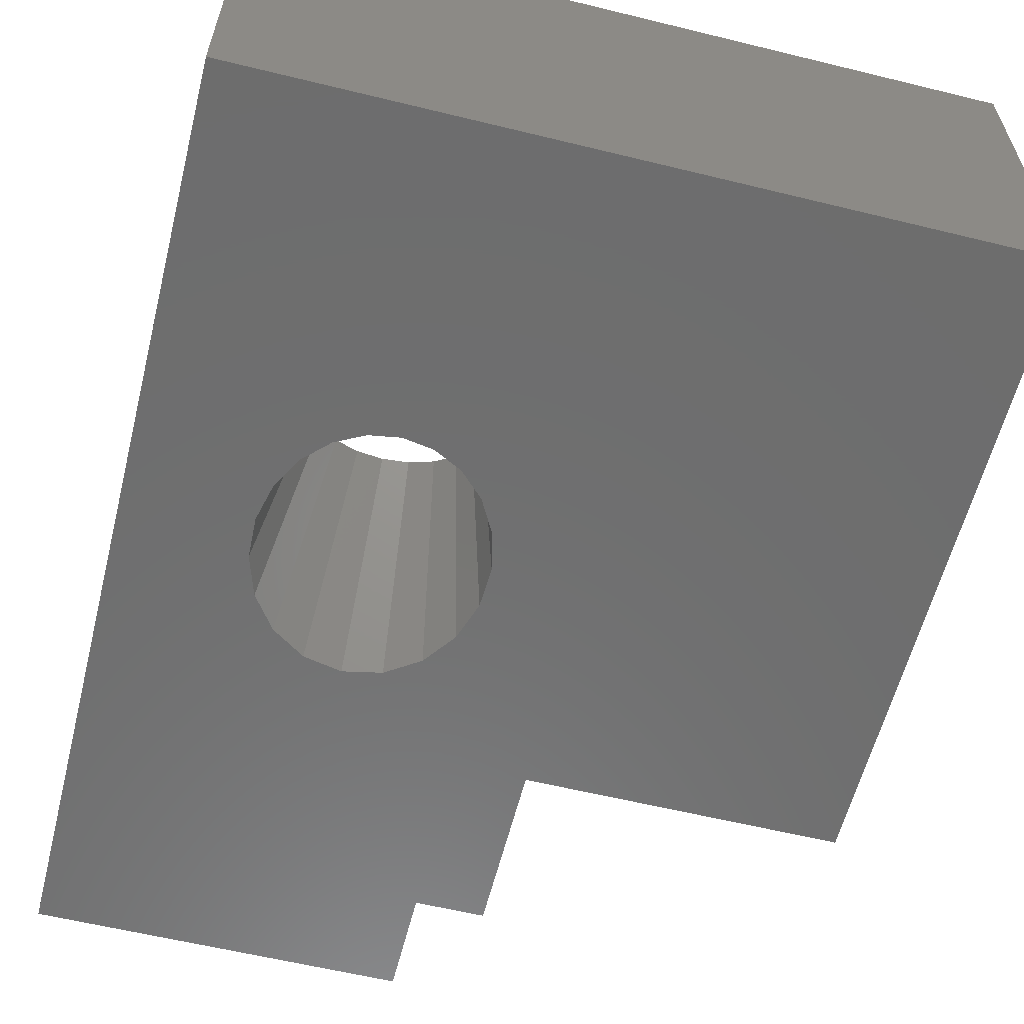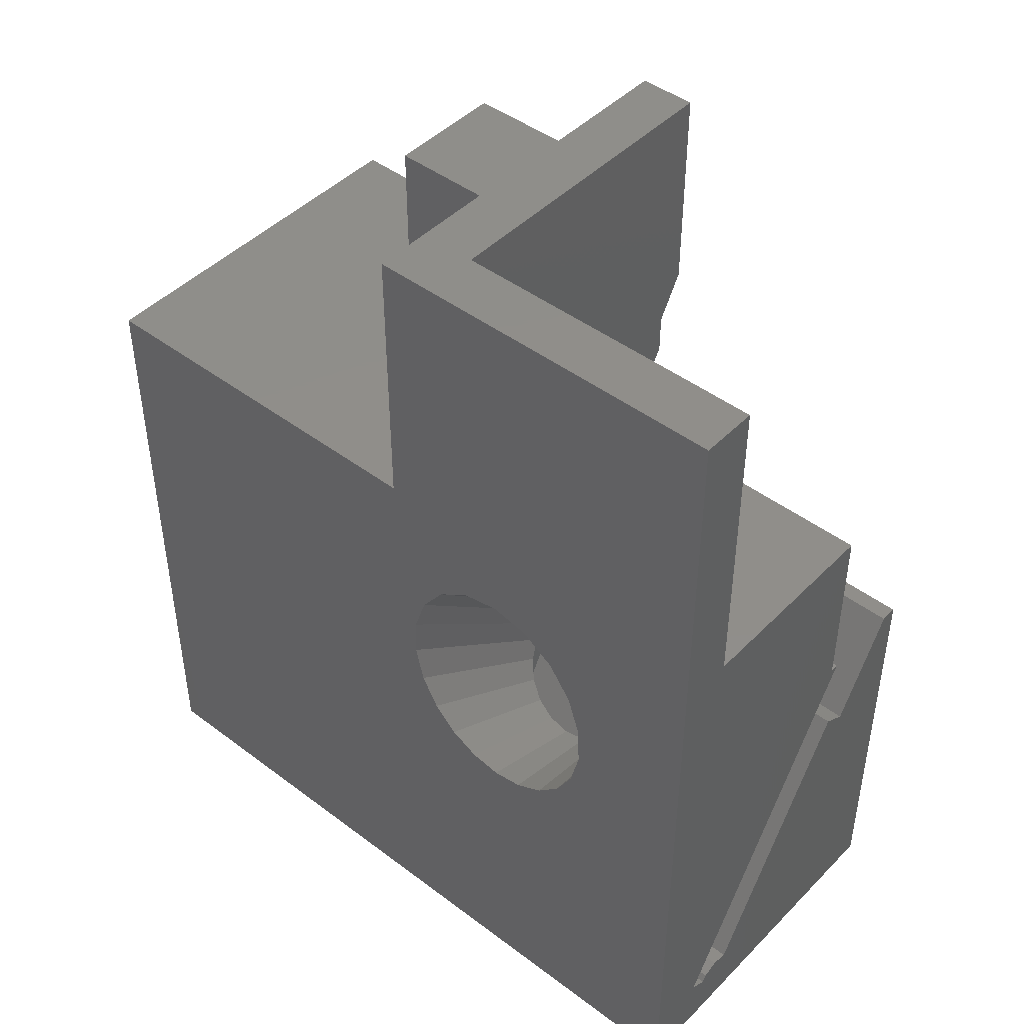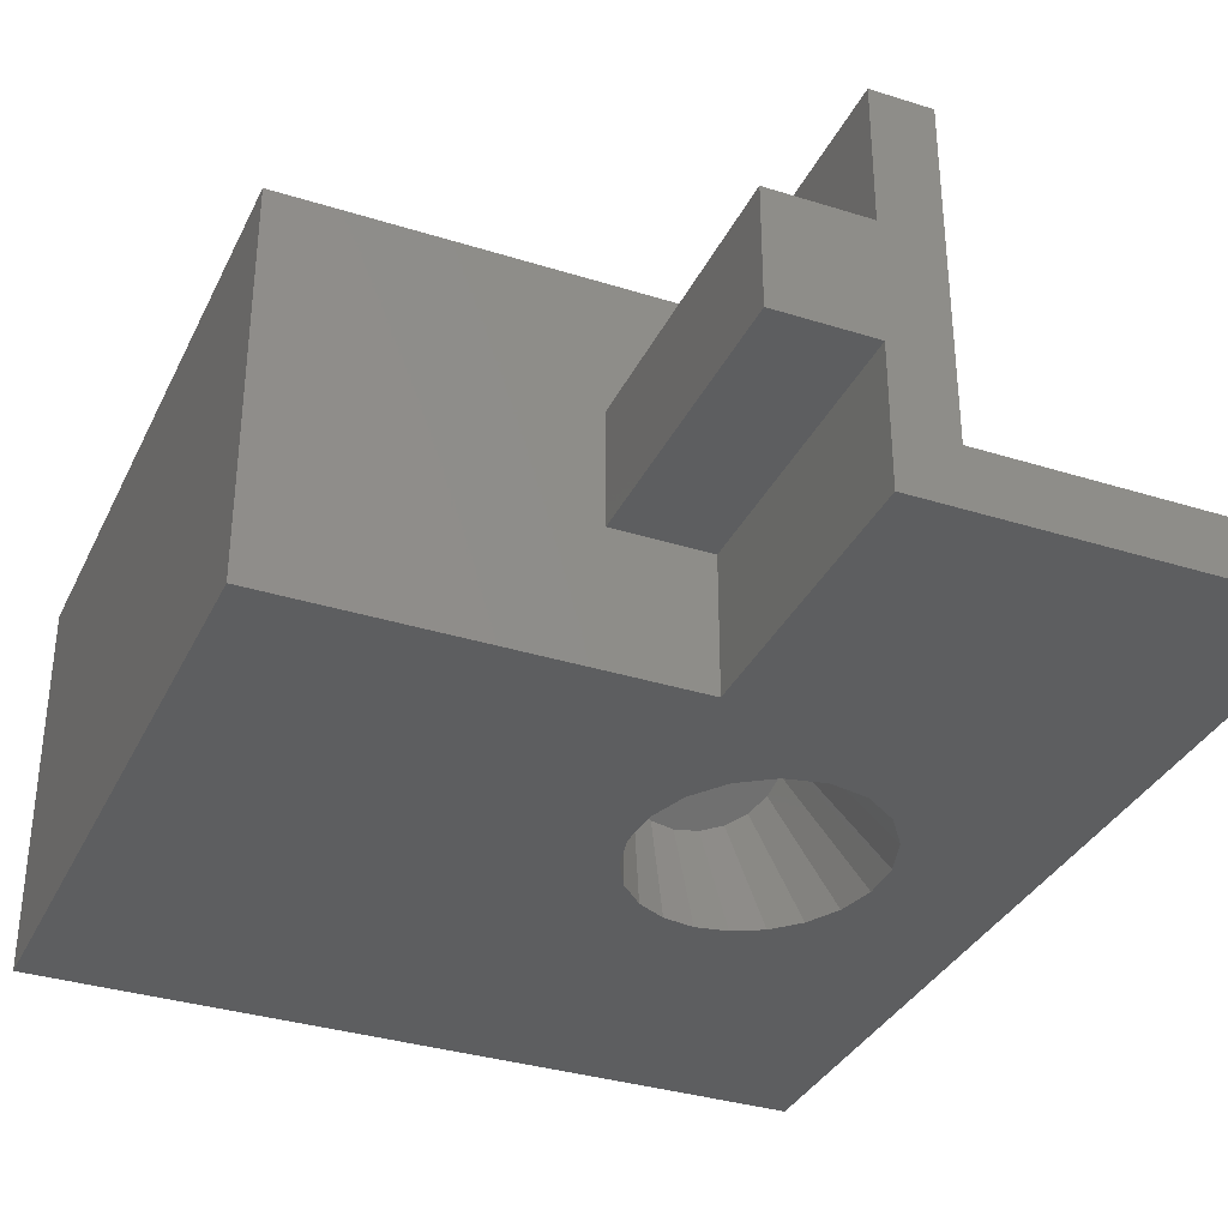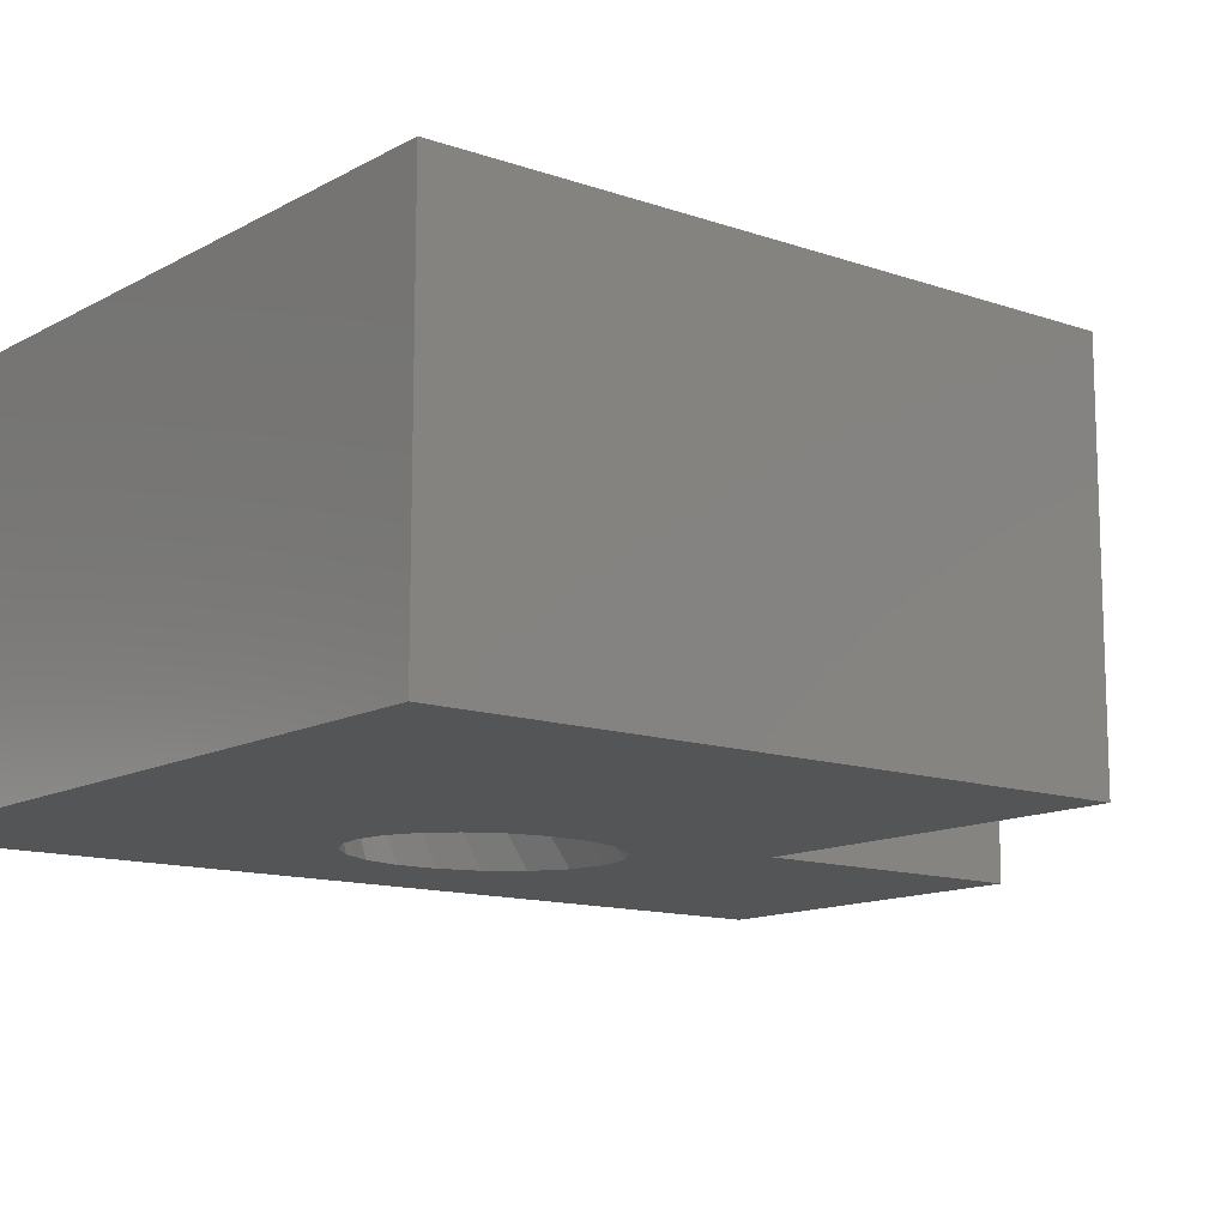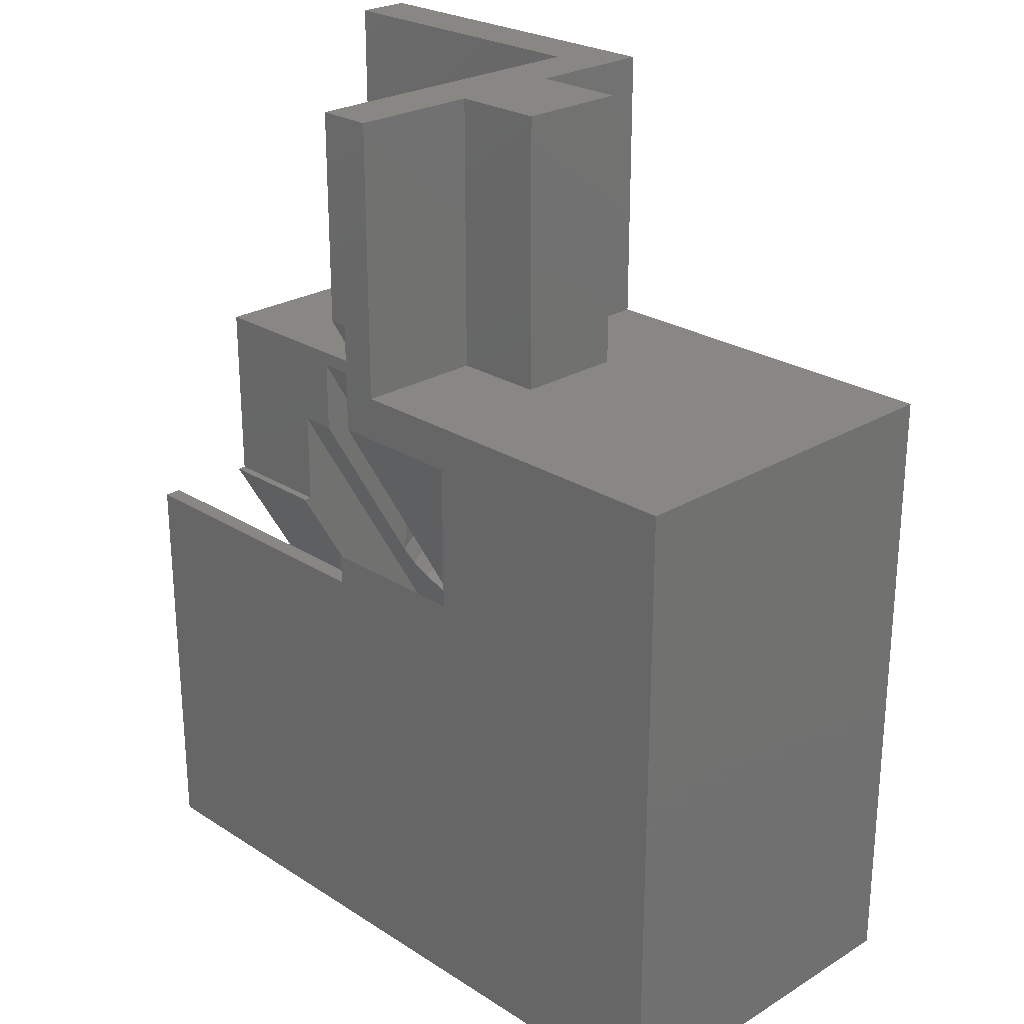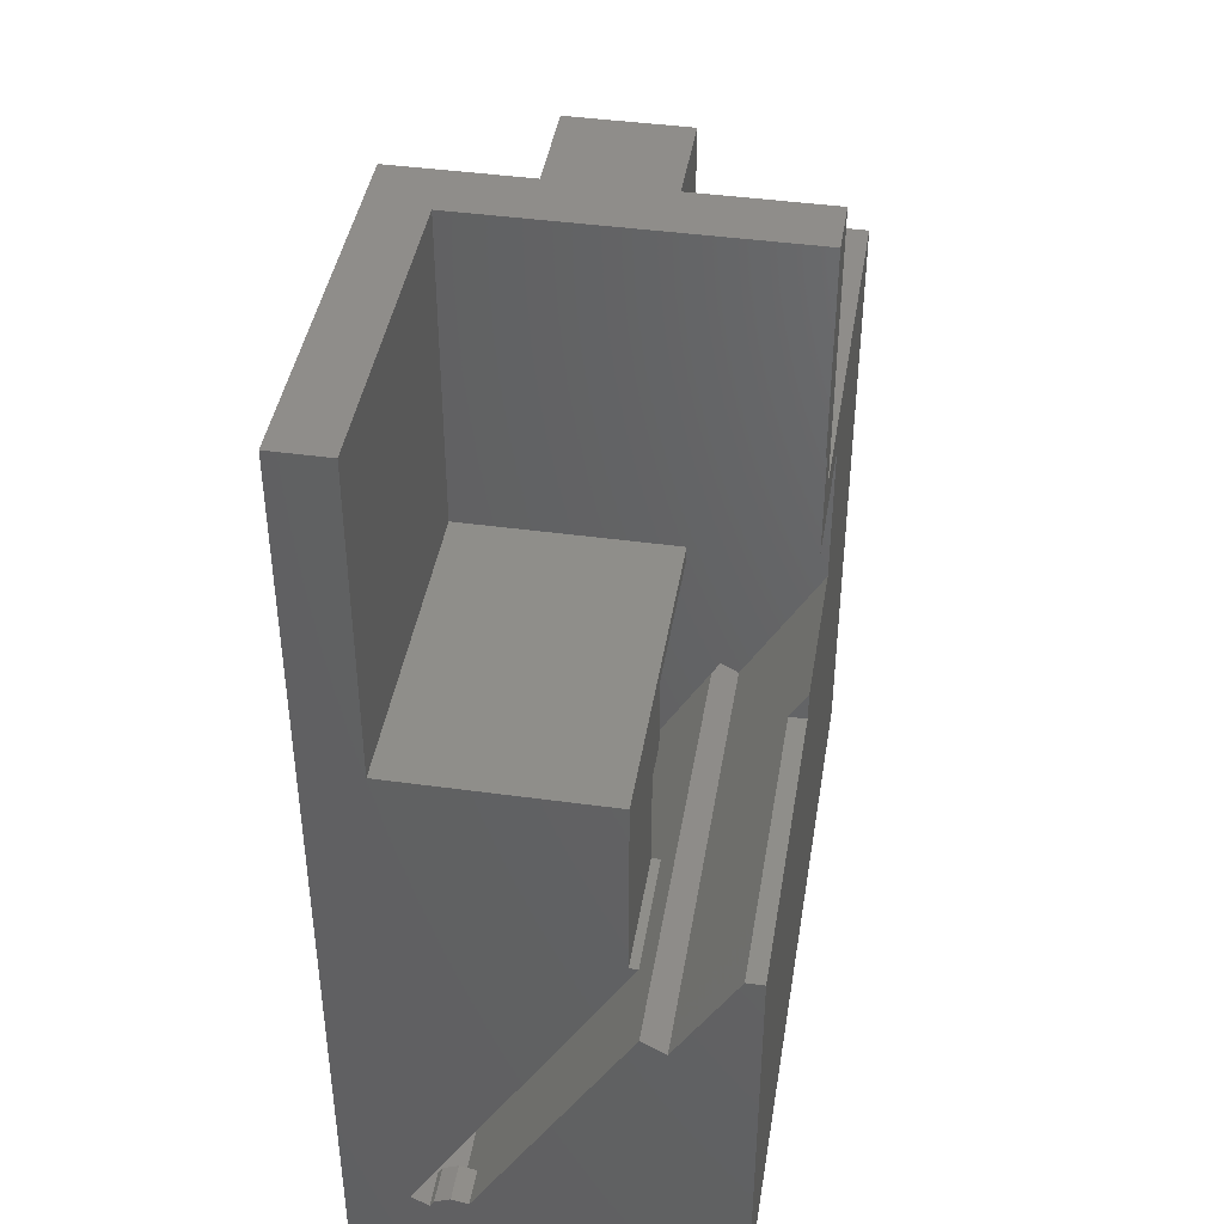
<metadata>
{"format":"stl","ext":"stl","renderer":"f3d","projection":"perspective","resolution":1024,"background":"white","views":[{"elev":-59.7,"azim":165.9,"up":"+Y"},{"elev":45.4,"azim":41.0,"up":"+Z"},{"elev":-34.2,"azim":-23.0,"up":"+Y"},{"elev":-12.7,"azim":-128.7,"up":"+Y"},{"elev":25.1,"azim":-134.3,"up":"+Z"},{"elev":42.5,"azim":99.3,"up":"+Z"}]}
</metadata>
<code>
# stl→obj: 122 verts, 244 faces
v -19.5 20 34.5
v -24.5 13 34.5
v -19.5 13 34.5
v -40 20 34.5
v -24.5 7 34.5
v -19.5 0 34.5
v -19.5 7 34.5
v -40 0 34.5
v -40 0 0
v -40 20 0
v 0 3 49.5
v 0 0 49.5
v 0 3 32.5
v 0 14 22.5
v 0 14 32.5
v 0 3.335 3.25
v 0 14.45 22.5
v 0 15.8 16.84
v 0 20 22.5
v 0 19.07 22.5
v 0 20 0
v 0 6.25 3.299
v 0 14.5 17.59
v 0 4.265 2.713
v 0 5.343 3.492
v 0 4.496 3.115
v 0 0 0
v -16.5 20 22.5
v -16.5 20 24.11
v -25 20 24.11
v -17.5 20 38.11
v -16.5 20 49.5
v -16.5 20 38.11
v -19.5 20 49.5
v -17.5 20 32.11
v -25 20 32.11
v -18.32 0 24.68
v -14.55 0 29.78
v -12.5 0 30.2
v -16.33 0 28.58
v -17.62 0 26.79
v -18.4 0 22.5
v -18.22 0 21.72
v -17.92 0 20.46
v -16.97 0 18.74
v -13.33 0 16.52
v -14.14 0 16.66
v -15.67 0 17.45
v -19.5 0 49.5
v -12.09 0 30.12
v -10.45 0 29.78
v -8.673 0 28.58
v -7.377 0 26.79
v -6.679 0 24.68
v -6.625 0 23.22
v -6.598 0 22.5
v -6.782 0 21.72
v -7.08 0 20.46
v -11.67 0 16.52
v -12.5 0 16.39
v -10.86 0 16.66
v -8.028 0 18.74
v -9.327 0 17.45
v -19.5 13 49.5
v -16.5 3 49.5
v -19.5 7 49.5
v -24.5 13 49.5
v -24.5 7 49.5
v -16.5 14 32.5
v -16.5 3 32.5
v -16.5 14 31.72
v -16.5 8.237 17.74
v -16.5 7.995 19.38
v -16.5 7.366 20.23
v -16.5 19.07 22.5
v -6.5 14.45 22.5
v -6.5 14 22.5
v -8.5 14 31.72
v -6.5 14 27.72
v -8.5 14 27.72
v -6.5 4.335 4.982
v -17.5 4.335 4.982
v -25 3.335 3.25
v -23 5.5 2
v -2 6.25 3.299
v -23 6.5 3.732
v -2 5.5 2
v -25 14.5 17.59
v -25 6.5 3.732
v -2 4.265 2.713
v -23 3.853 2.951
v -25 3.853 2.951
v -25 15.8 16.84
v -25 5.291 3.989
v -25 4.162 3.486
v -2 5.343 3.492
v -2 4.496 3.115
v -23 4.162 3.486
v -23 5.291 3.989
v -8.5 8.237 17.74
v -6.5 1.737 6.482
v -11.26 6.335 14.45
v -12.5 6.237 14.28
v -10.15 6.619 14.94
v -9.264 7.061 15.7
v -8.696 7.619 16.67
v -17.5 1.737 6.482
v -13.74 6.335 14.45
v -14.85 6.619 14.94
v -16.3 7.619 16.67
v -15.74 7.061 15.7
v -12.5 8.705 22.55
v -11.39 8.617 22.4
v -11.14 8.597 22.36
v -9.914 8.285 21.82
v -8.94 7.798 20.98
v -8.5 7.366 20.23
v -13.86 8.597 22.36
v -15.09 8.285 21.82
v -16.06 7.798 20.98
v -8.5 8.018 19.23
v -8.5 7.995 19.38
f 1 2 3
f 2 4 5
f 4 2 1
f 5 6 7
f 8 5 4
f 5 8 6
f 9 4 10
f 4 9 8
f 11 12 13
f 13 14 15
f 14 13 16
f 17 14 16
f 18 19 20
f 19 18 21
f 22 18 23
f 18 22 21
f 24 22 25
f 24 25 26
f 27 22 24
f 27 13 12
f 22 27 21
f 16 27 24
f 13 27 16
f 9 21 27
f 21 9 10
f 19 21 28
f 29 28 30
f 31 32 33
f 32 31 34
f 31 1 34
f 35 1 31
f 36 1 35
f 1 36 4
f 30 4 36
f 10 28 21
f 28 10 30
f 30 10 4
f 37 6 8
f 6 38 39
f 6 40 38
f 6 41 40
f 6 37 41
f 8 42 37
f 8 43 42
f 9 43 8
f 43 9 44
f 44 9 45
f 27 46 47
f 27 47 9
f 48 9 47
f 45 9 48
f 39 49 6
f 49 39 12
f 50 12 39
f 51 12 50
f 52 12 51
f 53 12 52
f 54 12 53
f 55 12 54
f 56 12 55
f 27 56 57
f 27 57 58
f 27 59 60
f 46 27 60
f 59 27 61
f 56 27 12
f 62 27 58
f 63 27 62
f 61 27 63
f 64 32 34
f 65 12 11
f 32 64 65
f 66 65 64
f 65 49 12
f 49 65 66
f 67 66 64
f 66 67 68
f 3 34 1
f 34 3 64
f 6 66 7
f 66 6 49
f 5 67 2
f 67 5 68
f 3 67 64
f 67 3 2
f 5 66 68
f 66 5 7
f 65 33 32
f 33 65 69
f 69 65 70
f 71 33 69
f 71 72 33
f 71 73 72
f 73 71 74
f 28 29 75
f 69 13 15
f 13 69 70
f 13 65 11
f 65 13 70
f 76 14 17
f 14 76 77
f 28 20 19
f 20 28 75
f 15 78 69
f 15 79 78
f 14 79 15
f 79 14 77
f 69 78 71
f 78 79 80
f 17 81 76
f 81 16 82
f 16 81 17
f 82 36 35
f 82 83 36
f 83 82 16
f 84 85 86
f 85 84 87
f 86 88 89
f 88 86 23
f 85 23 86
f 23 85 22
f 87 84 90
f 90 16 24
f 91 90 84
f 90 91 16
f 83 91 92
f 91 83 16
f 88 30 36
f 30 88 93
f 83 88 36
f 88 94 89
f 88 83 94
f 94 83 95
f 95 83 92
f 96 26 25
f 26 96 97
f 85 25 22
f 25 85 96
f 90 26 97
f 26 90 24
f 87 96 85
f 87 97 96
f 97 87 90
f 94 98 99
f 98 94 95
f 89 99 86
f 99 89 94
f 92 98 95
f 98 92 91
f 99 84 86
f 98 84 99
f 84 98 91
f 79 100 80
f 101 100 79
f 102 101 103
f 104 101 102
f 105 101 104
f 106 101 105
f 100 101 106
f 72 31 33
f 107 103 101
f 103 107 108
f 108 107 109
f 72 107 31
f 110 107 72
f 111 107 110
f 109 107 111
f 82 101 81
f 101 82 107
f 107 35 31
f 35 107 82
f 81 77 76
f 101 77 81
f 77 101 79
f 78 112 71
f 78 113 112
f 78 114 113
f 78 115 114
f 78 116 115
f 116 78 117
f 118 71 112
f 119 71 118
f 120 71 119
f 71 120 74
f 121 80 100
f 122 80 121
f 117 80 122
f 80 117 78
f 57 100 106
f 100 57 56
f 51 115 52
f 115 51 114
f 48 108 109
f 108 48 47
f 50 114 51
f 114 50 113
f 55 122 121
f 122 55 54
f 56 121 100
f 121 56 55
f 62 106 105
f 106 62 58
f 39 113 50
f 113 39 112
f 53 115 116
f 115 53 52
f 39 118 112
f 118 39 38
f 104 62 105
f 62 104 63
f 103 46 60
f 46 103 108
f 58 57 106
f 122 54 117
f 54 116 117
f 116 54 53
f 59 61 102
f 43 44 110
f 102 63 104
f 63 102 61
f 103 59 102
f 59 103 60
f 43 72 42
f 72 43 110
f 41 119 40
f 119 41 120
f 45 109 111
f 109 45 48
f 42 73 37
f 73 42 72
f 120 37 74
f 74 37 73
f 37 120 41
f 47 46 108
f 45 110 44
f 110 45 111
f 38 119 118
f 119 38 40
f 30 75 29
f 93 75 30
f 18 75 93
f 75 18 20
f 93 23 18
f 23 93 88

</code>
